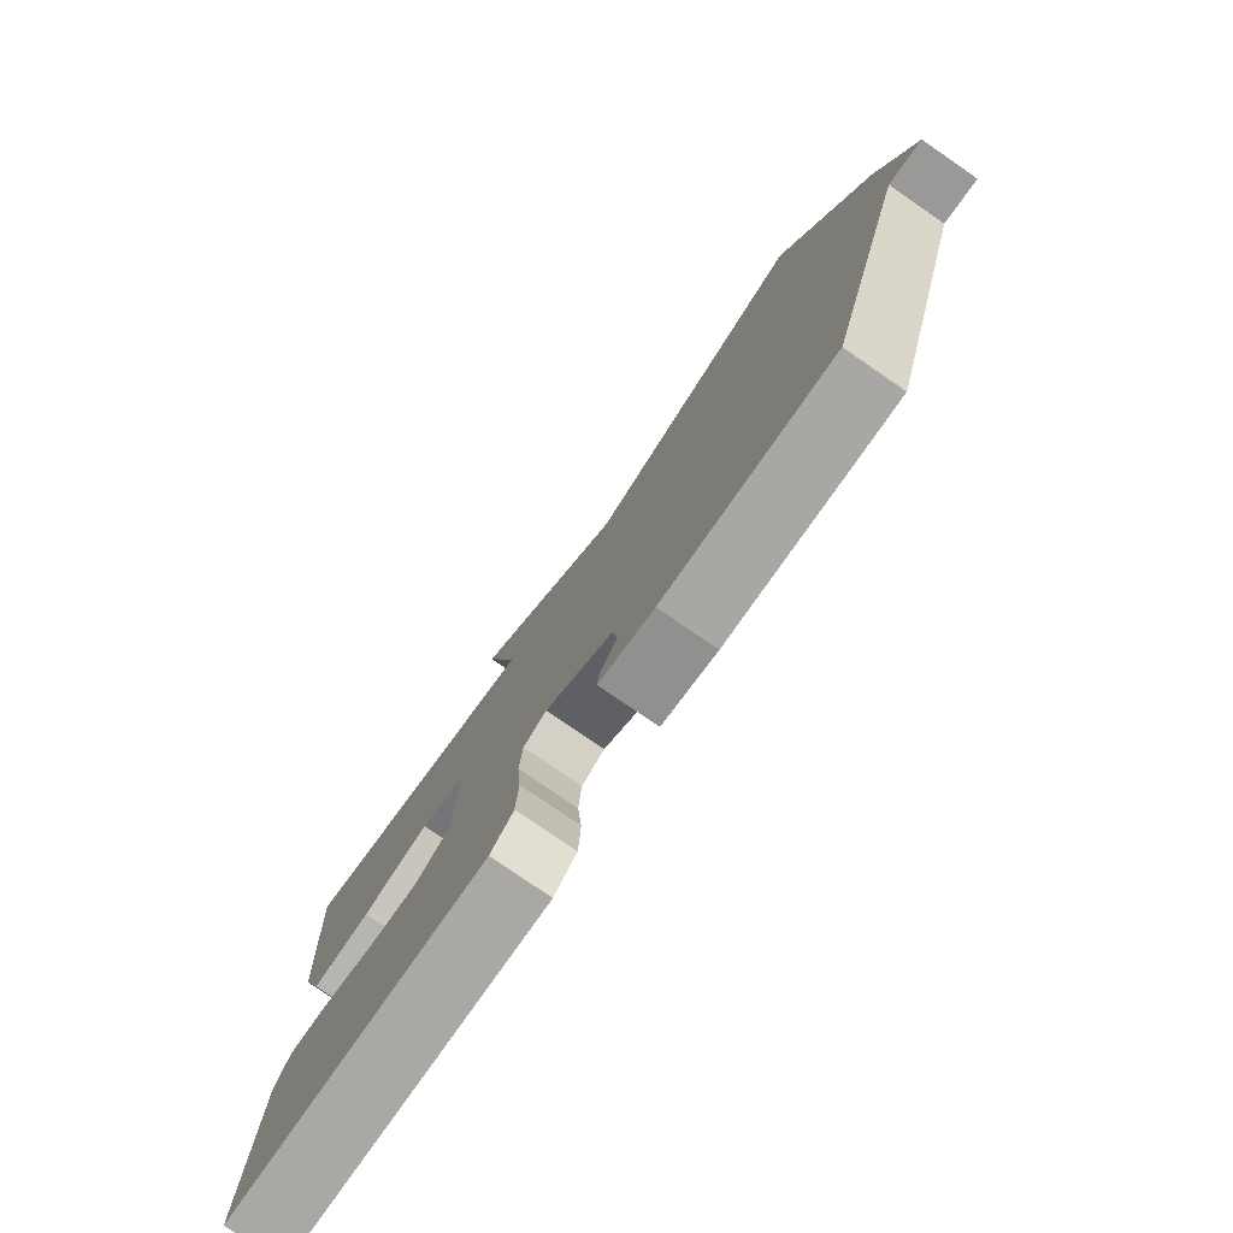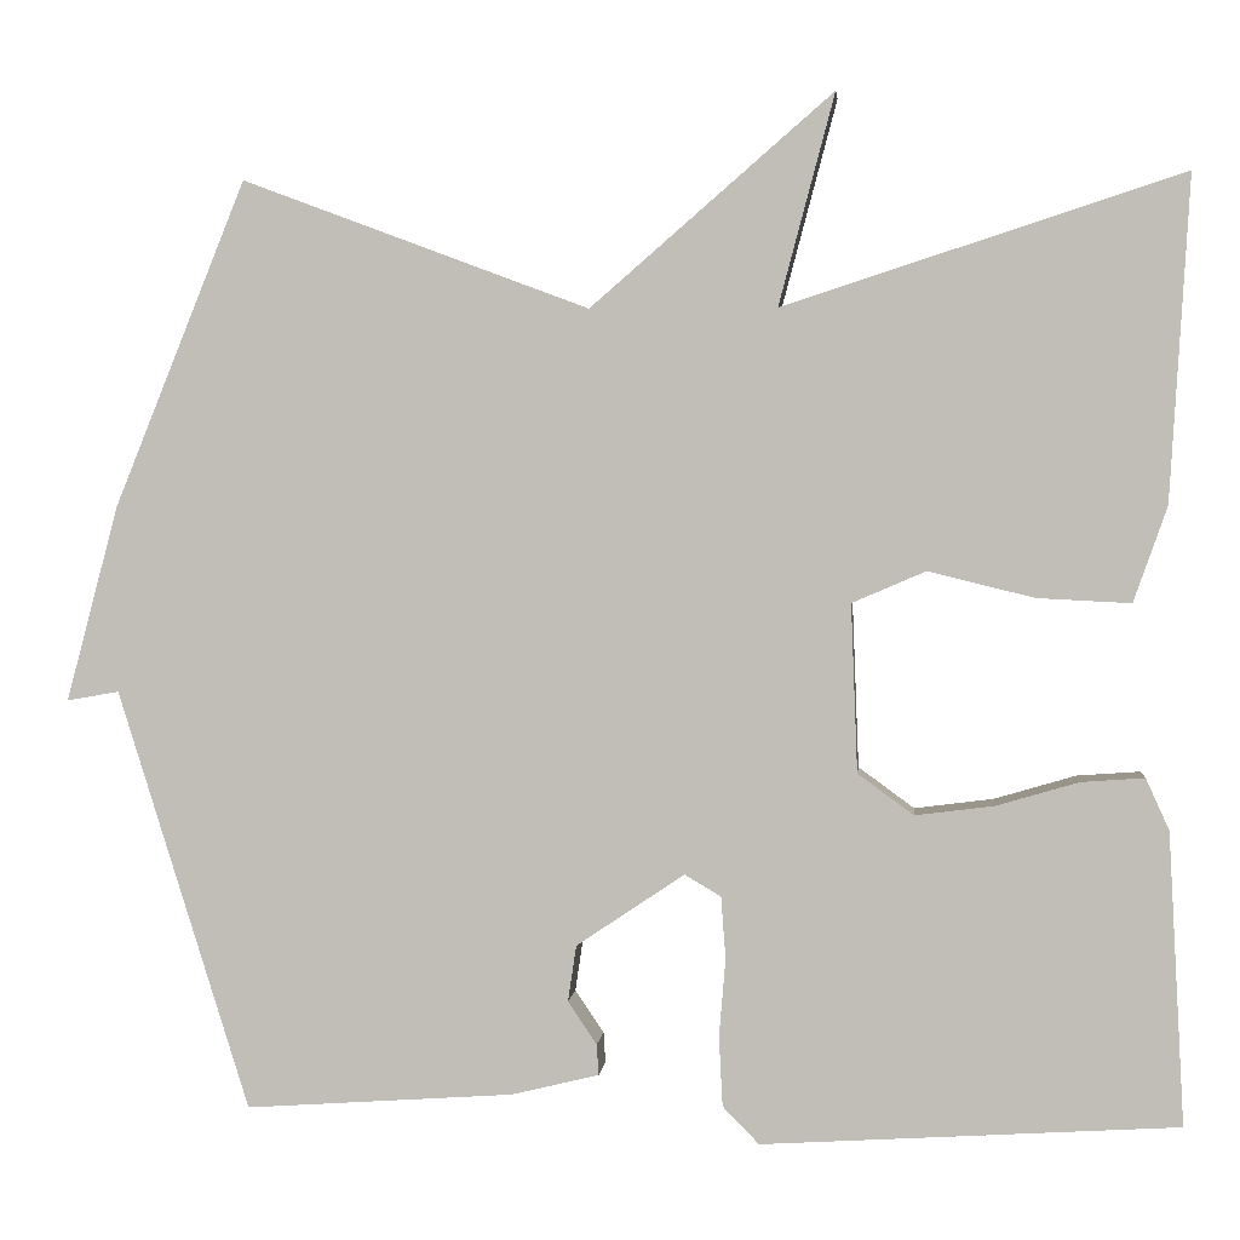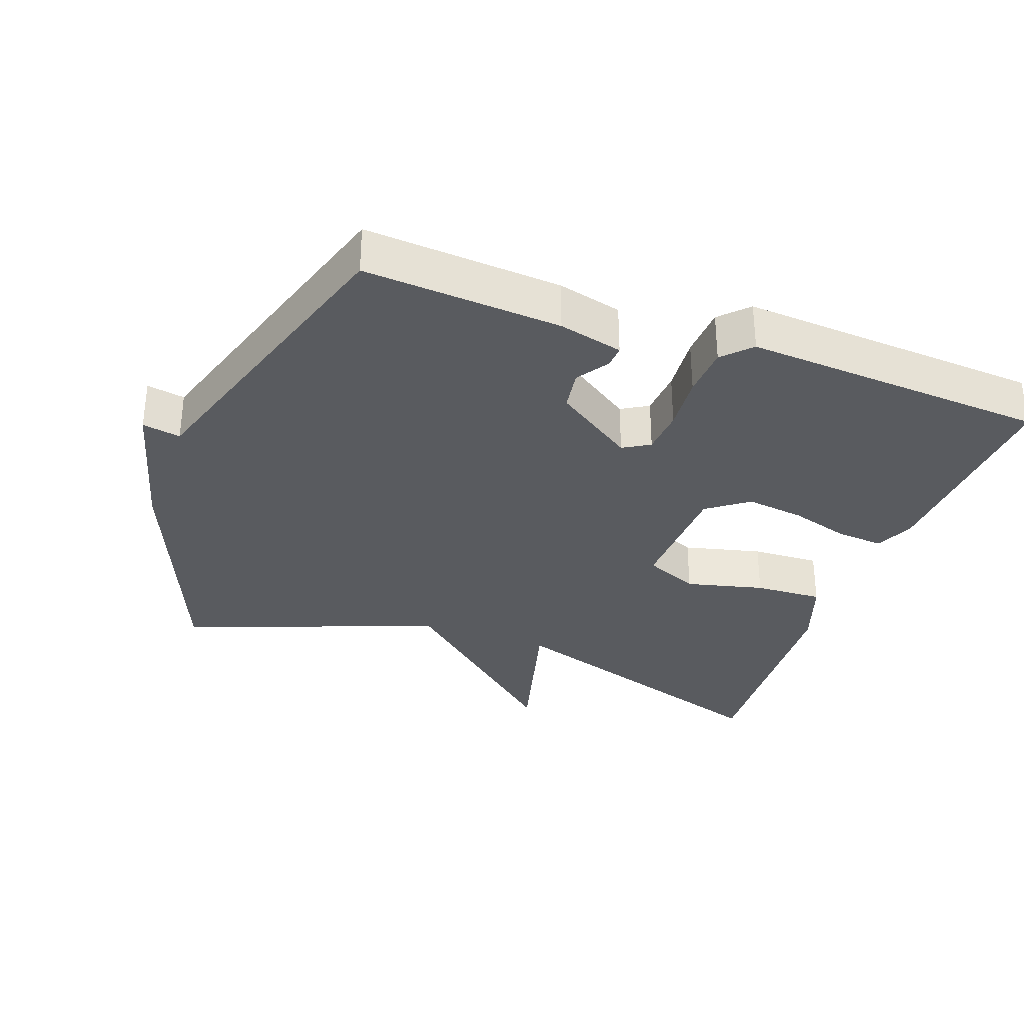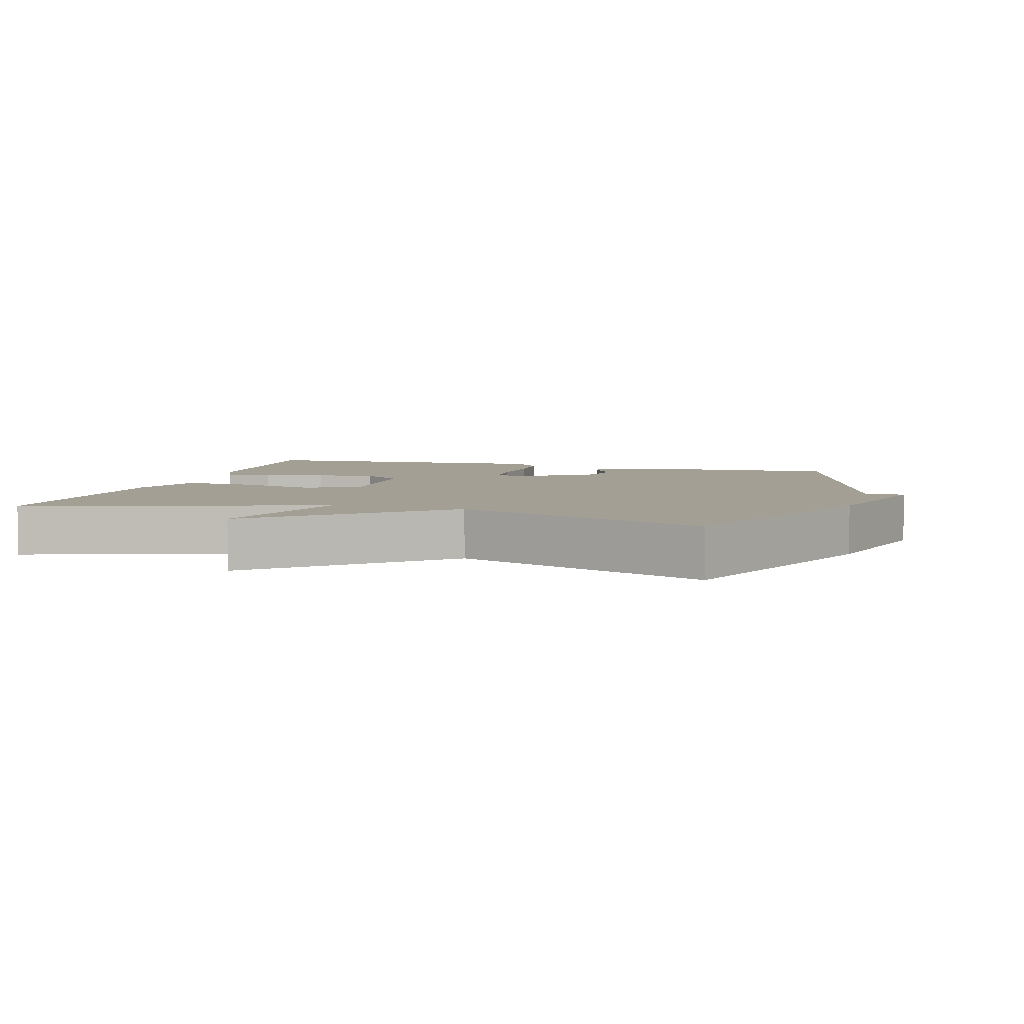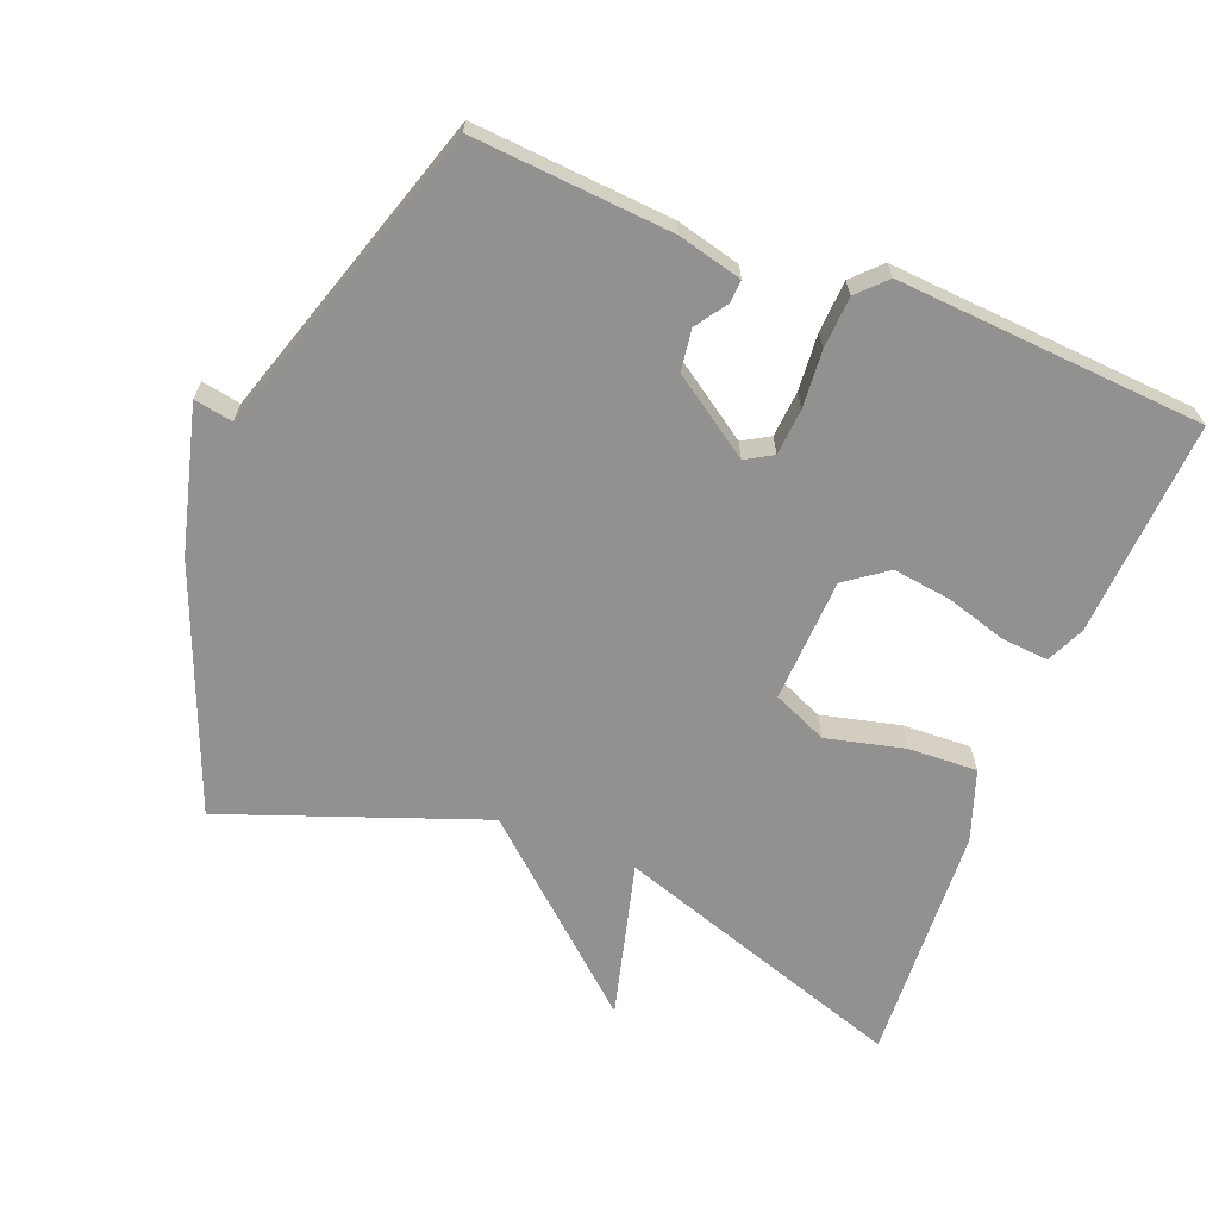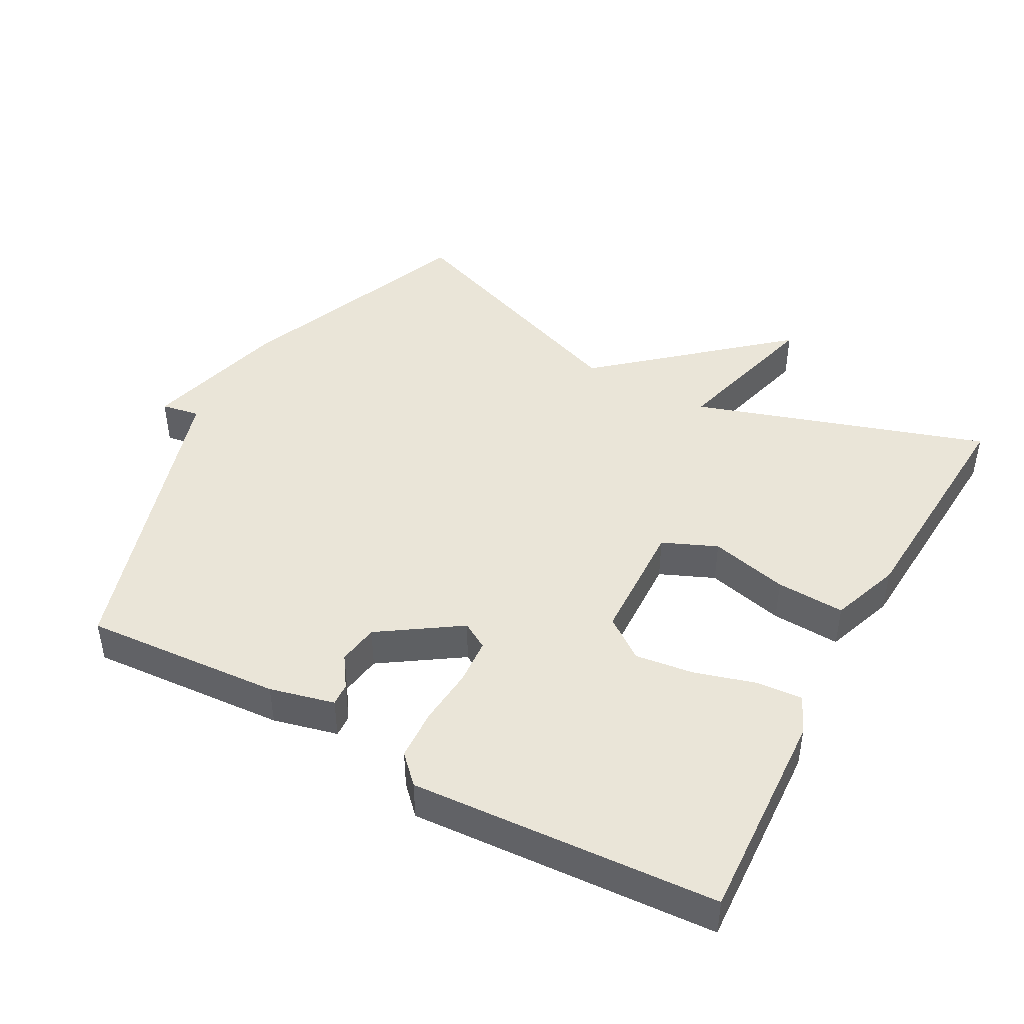
<metadata>
{"format":"obj","ext":"obj","renderer":"f3d","projection":"perspective","resolution":1024,"background":"white","views":[{"elev":-78.4,"azim":55.5,"up":"+Z"},{"elev":2.6,"azim":-174.3,"up":"+Z"},{"elev":-32.7,"azim":160.1,"up":"+Y"},{"elev":5.4,"azim":16.7,"up":"+Y"},{"elev":-66.1,"azim":158.2,"up":"+Y"},{"elev":44.8,"azim":-151.3,"up":"+Y"}]}
</metadata>
<code>
v 0.5 0.07 -0.5
v 0.212 0.07 -0.48
v 0.118 0.07 -0.457
v 0.12 0.07 -0.424
v 0.151 0.07 -0.378
v 0.142 0.07 -0.318
v 0.026 0.07 -0.24
v -0.013 0.07 -0.263
v -0.018 0.07 -0.33
v -0.011 0.07 -0.413
v -0.015 0.07 -0.488
v -0.054 0.07 -0.528
v -0.5 0.07 -0.5
v -0.483 0.07 -0.187
v -0.458 0.07 -0.132
v -0.39 0.07 -0.137
v -0.302 0.07 -0.163
v -0.217 0.07 -0.174
v -0.157 0.07 -0.13
v -0.15 0.07 0.05
v -0.229 0.07 0.084
v -0.343 0.07 0.056
v -0.443 0.07 0.051
v -0.479 0.07 0.153
v -0.5 0.07 0.5
v -0.072 0.07 0.361
v -0.132 0.07 0.587
v 0.128 0.07 0.361
v 0.5 0.07 0.5
v 0.641 0.07 0.151
v 0.697 0.07 -0.059
v 0.641 0.07 -0.049
v 0.5 0 -0.5
v 0.212 0 -0.48
v 0.118 0 -0.457
v 0.12 0 -0.424
v 0.151 0 -0.378
v 0.142 0 -0.318
v 0.026 0 -0.24
v -0.013 0 -0.263
v -0.018 0 -0.33
v -0.011 0 -0.413
v -0.015 0 -0.488
v -0.054 0 -0.528
v -0.5 0 -0.5
v -0.483 0 -0.187
v -0.458 0 -0.132
v -0.39 0 -0.137
v -0.302 0 -0.163
v -0.217 0 -0.174
v -0.157 0 -0.13
v -0.15 0 0.05
v -0.229 0 0.084
v -0.343 0 0.056
v -0.443 0 0.051
v -0.479 0 0.153
v -0.5 0 0.5
v -0.072 0 0.361
v -0.132 0 0.587
v 0.128 0 0.361
v 0.5 0 0.5
v 0.641 0 0.151
v 0.697 0 -0.059
v 0.641 0 -0.049
f 30 31 32
f 29 30 32
f 28 29 32
f 28 32 1 2
f 26 27 28 2
f 24 25 26
f 23 24 26
f 22 23 26
f 21 22 26
f 20 21 26
f 19 20 26
f 15 16 17
f 14 15 17
f 13 14 17
f 12 13 17
f 11 12 17
f 10 11 17
f 9 10 17
f 8 9 17 18
f 7 8 18 19
f 2 3 4 5
f 2 5 6
f 26 2 6
f 7 19 26
f 6 7 26
f 64 63 62
f 64 62 61
f 64 61 60
f 34 33 64 60
f 34 60 59 58
f 58 57 56
f 58 56 55
f 58 55 54
f 58 54 53
f 58 53 52
f 58 52 51
f 49 48 47
f 49 47 46
f 49 46 45
f 49 45 44
f 49 44 43
f 49 43 42
f 49 42 41
f 50 49 41 40
f 51 50 40 39
f 37 36 35 34
f 38 37 34
f 38 34 58
f 58 51 39
f 58 39 38
f 1 33 34 2
f 2 34 35 3
f 3 35 36 4
f 4 36 37 5
f 5 37 38 6
f 6 38 39 7
f 7 39 40 8
f 8 40 41 9
f 9 41 42 10
f 10 42 43 11
f 11 43 44 12
f 12 44 45 13
f 13 45 46 14
f 14 46 47 15
f 15 47 48 16
f 16 48 49 17
f 17 49 50 18
f 18 50 51 19
f 19 51 52 20
f 20 52 53 21
f 21 53 54 22
f 22 54 55 23
f 23 55 56 24
f 24 56 57 25
f 25 57 58 26
f 26 58 59 27
f 27 59 60 28
f 28 60 61 29
f 29 61 62 30
f 30 62 63 31
f 31 63 64 32
f 32 64 33 1

</code>
